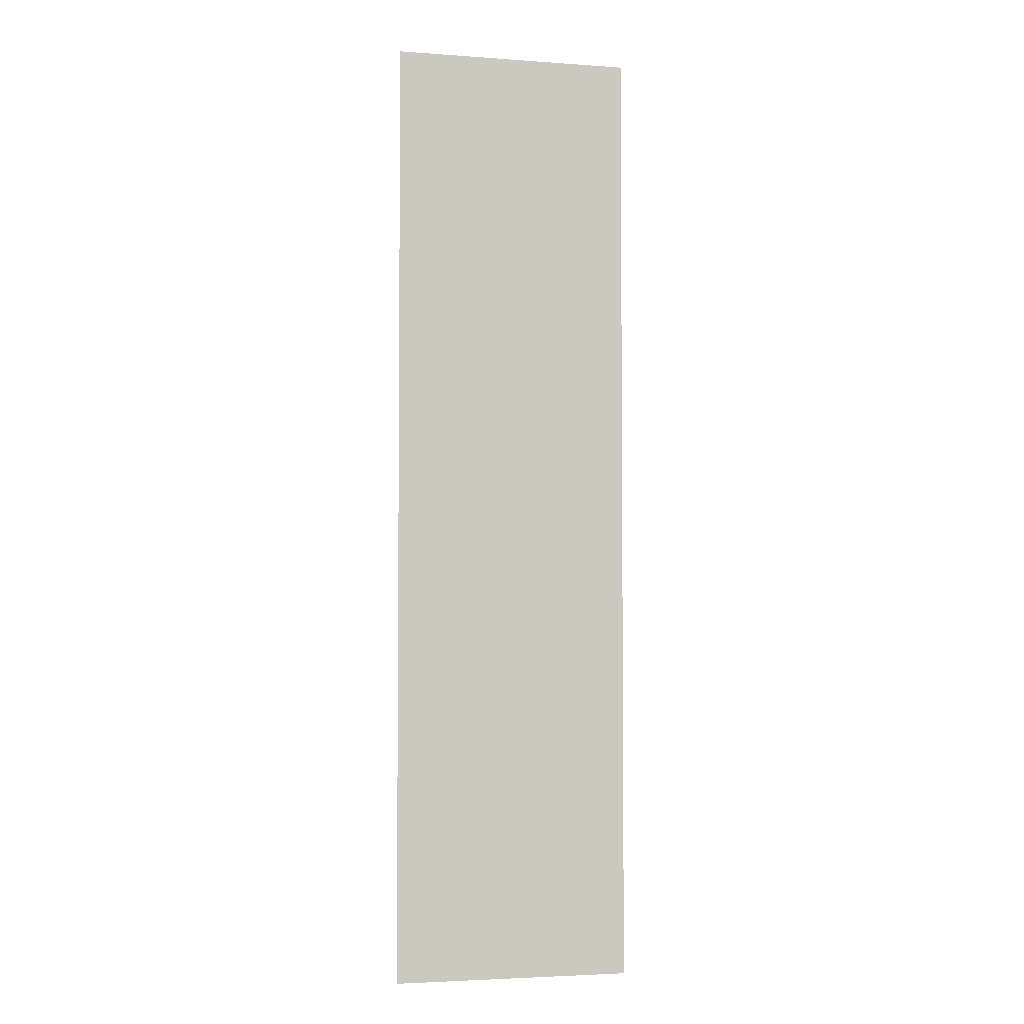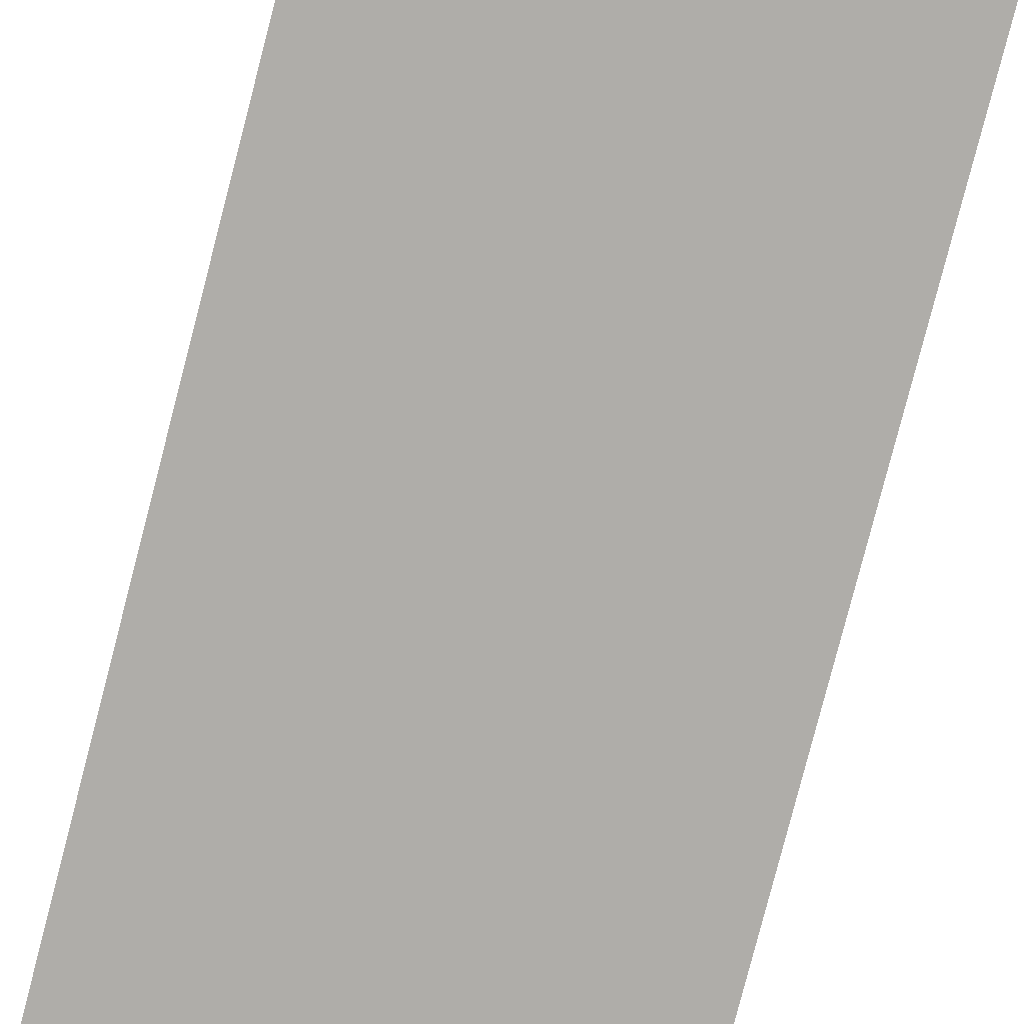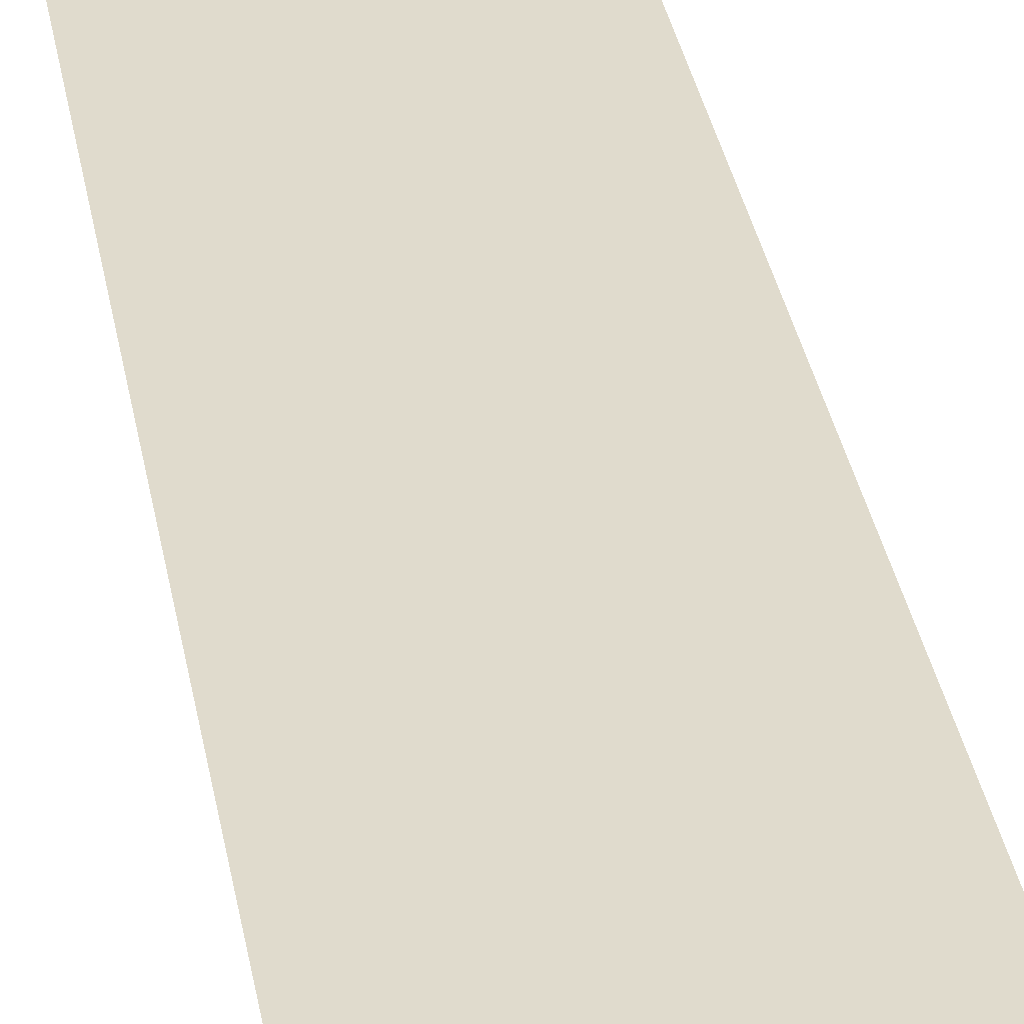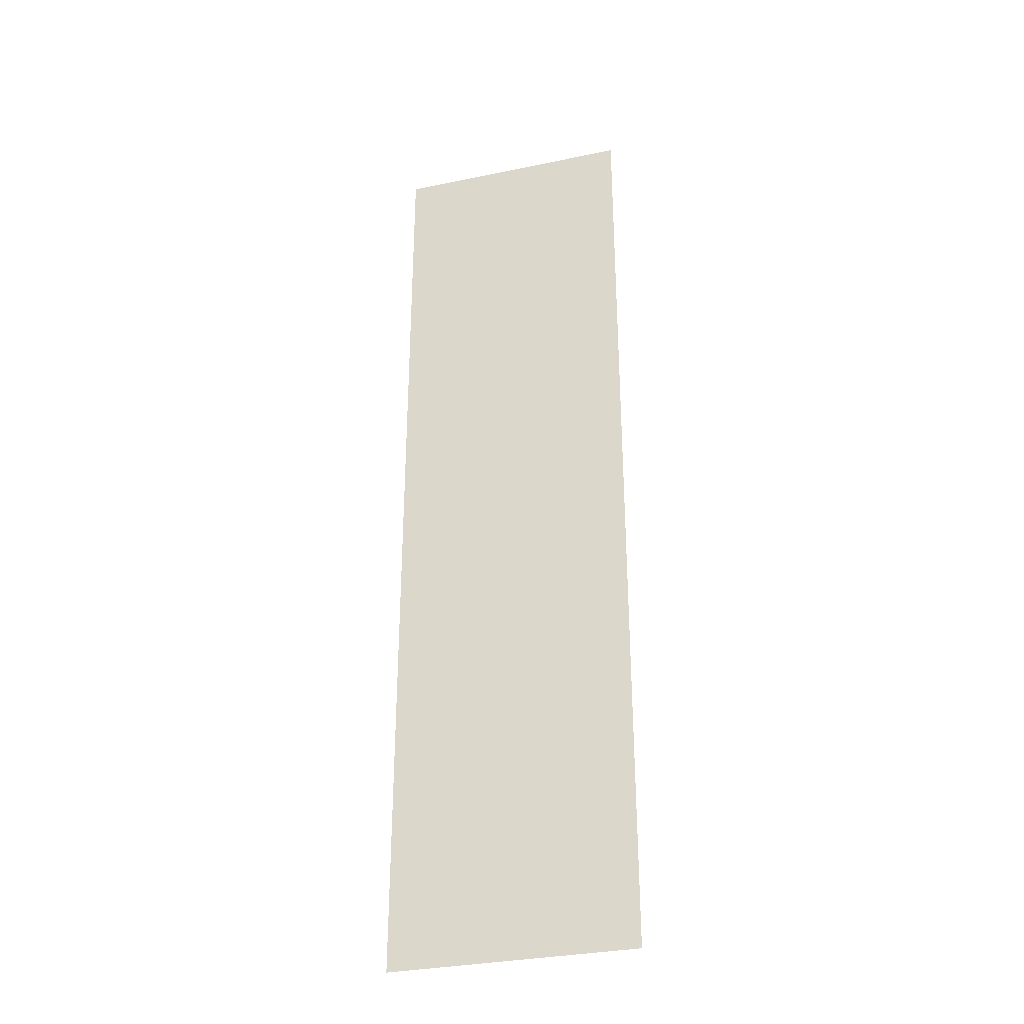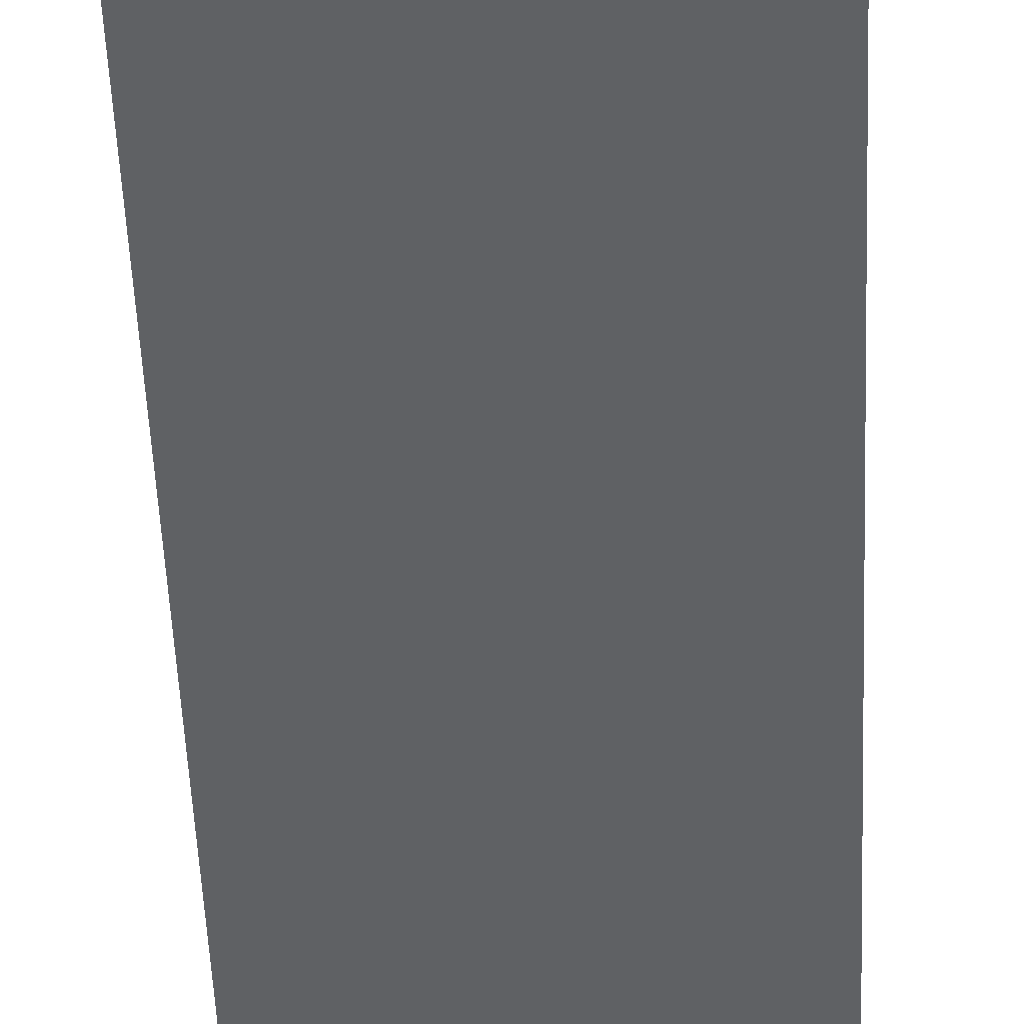
<metadata>
{"format":"obj","ext":"obj","renderer":"f3d","projection":"perspective","resolution":1024,"background":"white","views":[{"elev":-3.5,"azim":-13.6,"up":"+Z"},{"elev":-77.4,"azim":-14.4,"up":"+Y"},{"elev":33.2,"azim":170.4,"up":"+Y"},{"elev":-32.5,"azim":16.1,"up":"+Z"},{"elev":-46.0,"azim":-177.8,"up":"+Y"}]}
</metadata>
<code>
g default
v -0.125 -0 0.5
v 0.125 -0 0.5
v -0.125 0 -0.5
v 0.125 0 -0.5
g pPlane1
f 1 2 3
f 3 2 4

</code>
